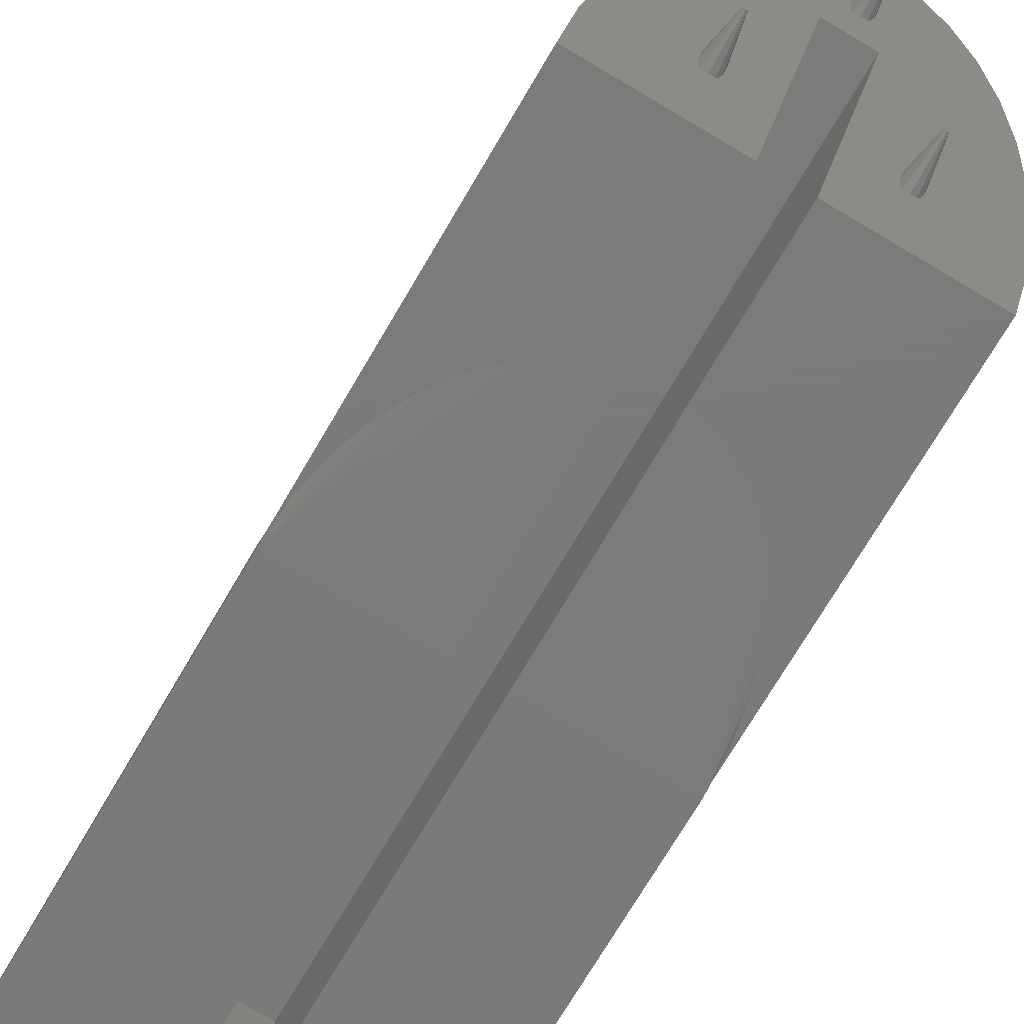
<metadata>
{"format":"stl","ext":"stl","renderer":"f3d","projection":"perspective","resolution":1024,"background":"white","views":[{"elev":-73.8,"azim":-30.6,"up":"+Z"}]}
</metadata>
<code>
# stl→obj: 441 verts, 886 faces
v -21.14 276.7 6.156
v -22.5 282.8 0
v -19.49 273.8 9
v -17.24 271.3 11.57
v -14.46 269.1 13.79
v -22.16 279.7 3.126
v -21.14 327.8 6.156
v -19.49 324.1 9
v -10.78 277.1 5.748
v -11 277.3 5.577
v -10.54 276.9 5.936
v -3.2 270.7 12.1
v -11.25 267.3 15.59
v -7.695 265.9 16.91
v -3.907 265.1 17.73
v -10.89 279 3.843
v -11.22 278.5 4.295
v -11.27 277.8 5
v -3.2 282.8 0
v -17.24 321 11.57
v -14.46 318.3 13.79
v -22.5 333.1 0
v -22.16 332.2 3.126
v -22.16 327.9 0
v -21.14 322.8 0
v -19.49 318.1 0
v -17.24 313.8 0
v -21.83 329.2 4.103
v -21.85 329.3 4.06
v -20.59 325.9 7.11
v -20.52 325.7 7.233
v -14.46 310.1 0
v -18.81 322.8 9.772
v -18.66 322.6 9.949
v -22.39 331.4 1
v -22.5 333.1 -0.5
v -11.25 307.1 0
v -7.695 304.9 0
v -3.907 303.6 0
v -16.56 320.1 12.11
v -16.31 319.8 12.31
v -13.91 317.8 14.1
v -13.55 317.5 14.3
v -11.25 316.2 15.59
v -9.642 349.1 71
v -10.75 279 3.701
v -10.72 279 3.776
v -10.7 279 3.785
v -10 279 3.5
v -9.93 279 3.76
v -9.108 279 3.843
v -9.25 279 3.701
v -10 273 4.7
v -10.3 273 5
v -10.26 273 4.85
v -10.51 274.9 5.415
v -10.26 273 5.15
v -9.85 273 5.26
v -10.15 273 4.74
v -9.85 273 4.74
v -10.15 273 5.26
v -10 273 5.3
v -10.09 274.6 5.603
v -10 276.8 6.057
v -9.913 275.5 5.78
v -10.29 276.9 5.992
v -9.74 273 4.85
v -9.74 273 5.15
v -9.7 273 5
v -8.731 277.8 5
v -9.459 276.9 5.936
v -9.001 277.3 5.577
v -9.401 275.3 4.549
v -8.779 278.5 4.295
v -9.446 276.9 5.926
v -9.556 276.9 5.958
v -8.768 278.4 4.464
v -3.2 303.5 0
v -10.91 315.9 15.71
v -7.651 314.6 16.92
v 2.8 270.7 12.1
v -0.8917 269 13.84
v 0 264.8 18
v -1.221 268.5 14.3
v -1.269 267.8 15
v -0.9987 267.3 15.58
v -0.9312 268.9 13.9
v -0.3 263 15
v -1.054 266.8 15.05
v -0.2598 263 14.85
v -0.75 269 13.7
v -0.15 263 14.74
v 0.15 263 15.26
v -0.2598 263 15.15
v 0 269 13.5
v 0 263 14.7
v -0.15 263 15.26
v -0.5406 266.9 15.94
v 0 263 15.3
v 0 266.8 16.06
v -0.7194 269 13.78
v -0.7013 269 13.79
v 0.06958 269 13.76
v -3.2 307.4 -0.07111
v -3.595 313.7 17.75
v -10.45 315.7 15.89
v -7.695 314.6 16.91
v -7.108 314.4 17.04
v -3.2 333.1 -0.5
v -3.2 376.7 -0.5
v -7.5 347.6 71
v -5.13 346.5 71
v -4.198 313.8 17.66
v -3.907 313.7 17.73
v -0.6309 313.4 17.96
v 0 313.4 18
v -3.225 325.7 37.66
v -3.9 326.8 39.11
v -1.312 324.6 36.25
v 0 324.4 36
v -2.494 325.1 36.87
v -3.127 325.6 37.51
v -3.604 326.2 38.26
v -4 327.3 40
v -1.736 324.8 36.4
v -0.8901 324.5 36.1
v -22.5 333.1 1
v -22.5 393.1 0.5
v -22.5 393.1 -0.5
v -15 360.6 71
v -14.1 355.5 71
v -14.77 358 71
v -12.99 353.1 71
v -11.49 351 71
v -3.2 376.7 12.1
v 2.8 376.7 12.1
v 2.8 376.7 -0.5
v 22.5 393.1 -0.5
v -1 391.8 38.27
v 22.5 393.1 0.5
v -1.732 391.7 39
v -2 391.7 40
v -2 391 60
v -15 390.6 70.5
v -14.1 365.7 71
v -14.77 363.2 71
v -11.49 370.2 71
v -12.99 368.1 71
v -9.642 372.1 71
v -3.604 335.6 38.26
v -3.9 335.6 39.11
v -3.127 335.6 37.51
v -2.494 335.6 36.87
v -4 335.6 40
v -3.9 327.8 40.89
v -3.9 335.6 40.89
v -3.604 328.3 41.74
v -3.604 335.6 41.74
v -3.135 328.6 42.48
v -3.127 328.6 42.49
v -3.127 335.6 42.49
v -2.494 328.9 43.13
v -2 335.6 40
v -1.732 335.6 41
v -1.736 335.6 36.4
v -0.8901 335.6 36.1
v 1.736 335.6 36.4
v -1.732 335.6 39
v -1 335.6 38.27
v 0 335.6 36
v -2.494 335.6 43.13
v -1.736 329.1 43.6
v -1.736 335.6 43.6
v -1.587 329.1 43.66
v -1 335.6 41.73
v -0.8901 329.2 43.9
v -0.8901 335.6 43.9
v 0 329.2 44
v 0 335.6 42
v 0 335.6 44
v -4 339.5 60
v -3.9 338.9 59.11
v -3.604 338.3 58.26
v -2.861 337.5 57.24
v -3.127 337.8 57.51
v -2.494 337.3 56.87
v -2.069 337 56.61
v -1.736 336.9 56.4
v -0.8901 336.6 56.1
v 0 336.5 56
v 0 335.6 38
v 0 391.8 38
v -1.732 391.7 41
v -1 391.6 41.73
v 0 375.6 71
v -3.604 355.6 58.26
v -3.127 355.6 57.51
v -2.494 355.6 56.87
v -1.736 355.6 56.4
v -0.8901 355.6 56.1
v 0 355.6 56
v -3.9 340 60.89
v -3.604 340.5 61.74
v -3.127 340.8 62.49
v -2.756 340.9 62.87
v -2.494 341 63.13
v -2.605 345.8 71
v -2.316 341.1 63.24
v -1.736 341.3 63.6
v -0.8901 341.4 63.9
v 0 341.4 64
v 0 345.6 71
v -3.9 355.6 59.11
v -4 355.6 60
v -3.9 355.6 60.89
v -3.604 355.6 61.74
v -2 355.6 60
v -1.732 355.6 61
v -3.127 355.6 62.49
v 1.736 355.6 56.4
v -1.732 355.6 59
v -1 355.6 58.27
v -1 355.6 61.73
v -2.494 355.6 63.13
v -1.736 355.6 63.6
v -0.8901 355.6 63.9
v 0 355.6 64
v 2.605 345.8 71
v 0 355.6 62
v 0 391.6 42
v -1.732 391 59
v -1 391 58.27
v 0 391 58
v -7.5 373.6 71
v -5.13 374.7 71
v -2.605 375.4 71
v -1.732 390.9 61
v -1 390.9 61.73
v 0 355.6 58
v 0 390.9 62
v 15 390.6 70.5
v 0.15 263 14.74
v 0.2598 263 14.85
v 0.2598 263 15.15
v 0.3 263 15
v 0.75 269 13.7
v 0.8917 269 13.84
v 1.269 267.8 15
v 0.599 265.3 14.55
v 1.221 268.5 14.3
v 1.094 267.5 15.37
v 0.4372 266.2 15.81
v 0.5406 266.9 15.94
v 0.9987 267.3 15.58
v 0.05505 266.8 16.04
v 1.05 267.4 15.47
v 3.904 265.1 17.73
v 7.695 265.9 16.91
v 2.8 282.8 0
v 11.25 267.3 15.59
v 2.8 303.4 0
v 2.8 306.8 -0.06222
v 9.108 279 3.843
v 9.25 279 3.701
v 8.779 278.5 4.295
v 9.304 279 3.843
v 10 279 3.5
v 9.924 279 3.843
v 10.75 279 3.701
v 10 273 4.7
v 10.75 279 3.843
v 10.89 279 3.843
v 9.7 273 5
v 9.345 275.1 4.734
v 9.74 273 4.85
v 9.85 273 4.74
v 9.74 273 5.15
v 9.001 277.3 5.577
v 9.502 276.3 5.816
v 9.85 273 5.26
v 9.47 276.9 5.939
v 9.935 275.1 5.711
v 8.731 277.8 5
v 8.745 277.8 5.03
v 9.375 277 5.87
v 9.459 276.9 5.936
v 9.757 276.8 6.003
v 14.46 269.1 13.79
v 10.15 273 5.26
v 10.15 273 4.74
v 10.26 273 5.15
v 10.26 273 4.85
v 10.3 273 5
v 10 273 5.3
v 10 276.8 6.057
v 10.54 276.9 5.936
v 11 277.3 5.577
v 11.27 277.8 5
v 10.08 276 5.875
v 10.38 276.9 5.973
v 10.58 276.9 5.904
v 11.22 278.5 4.295
v 11.24 278.3 4.551
v 11.24 278.3 4.536
v 7.695 314.6 16.91
v 3.904 313.7 17.73
v 2.8 333.1 -0.5
v 3.907 303.6 0
v 7.695 304.9 0
v 11.25 307.1 0
v 7.108 314.4 17.04
v 4.198 313.8 17.66
v 7.651 314.6 16.92
v 10.45 315.7 15.89
v 10.91 315.9 15.71
v 11.25 316.2 15.59
v 22.5 333.1 -0.5
v 0.6309 313.4 17.96
v 3.595 313.7 17.75
v 0.8901 324.5 36.1
v 3.127 325.6 37.51
v 3.604 326.2 38.26
v 4 327.3 40
v 1.312 324.6 36.25
v 1.736 324.8 36.4
v 2.494 325.1 36.87
v 3.225 325.7 37.66
v 3.9 326.8 39.11
v 5.13 346.5 71
v 7.5 347.6 71
v 9.642 349.1 71
v 17.24 271.3 11.57
v 19.49 273.8 9
v 21.14 276.7 6.156
v 22.5 282.8 0
v 14.46 318.3 13.79
v 22.16 279.7 3.126
v 19.49 324.1 9
v 21.14 327.8 6.156
v 17.24 321 11.57
v 14.46 310.1 0
v 13.55 317.5 14.3
v 13.91 317.8 14.1
v 16.31 319.8 12.31
v 16.56 320.1 12.11
v 17.24 313.8 0
v 22.16 332.2 3.126
v 19.49 318.1 0
v 21.14 322.8 0
v 22.16 327.9 0
v 20.52 325.7 7.233
v 20.59 325.9 7.11
v 18.66 322.6 9.949
v 18.81 322.8 9.772
v 22.5 333.1 0
v 22.39 331.4 1
v 21.85 329.3 4.06
v 21.83 329.2 4.103
v 1 391.8 38.27
v 1.732 391.7 39
v 22.5 333.1 1
v 11.49 351 71
v 12.99 353.1 71
v 15 360.6 71
v 14.1 355.5 71
v 14.77 358 71
v 0.8901 335.6 36.1
v 1 335.6 38.27
v 2.494 335.6 36.87
v 3.127 335.6 37.51
v 1.732 335.6 39
v 2 335.6 40
v 0.8901 329.2 43.9
v 0.8901 335.6 43.9
v 1.587 329.1 43.66
v 1 335.6 41.73
v 1.736 335.6 43.6
v 1.732 335.6 41
v 1.736 329.1 43.6
v 2.494 328.9 43.13
v 2.494 335.6 43.13
v 3.127 328.6 42.49
v 3.127 335.6 42.49
v 3.604 335.6 38.26
v 3.9 335.6 39.11
v 4 335.6 40
v 3.9 335.6 40.89
v 3.604 335.6 41.74
v 3.9 327.8 40.89
v 3.604 328.3 41.74
v 3.135 328.6 42.48
v 0.8901 336.6 56.1
v 2.069 337 56.61
v 1.736 336.9 56.4
v 2.494 337.3 56.87
v 2.861 337.5 57.24
v 3.127 337.8 57.51
v 3.604 338.3 58.26
v 3.9 338.9 59.11
v 4 339.5 60
v 2 391.7 40
v 1 391.6 41.73
v 1.732 391.7 41
v 0.8901 355.6 56.1
v 2.494 355.6 56.87
v 3.127 355.6 57.51
v 3.604 355.6 58.26
v 3.9 355.6 59.11
v 0.8901 341.4 63.9
v 2.494 341 63.13
v 3.127 340.8 62.49
v 2.756 340.9 62.87
v 1.736 341.3 63.6
v 2.316 341.1 63.24
v 3.9 340 60.89
v 3.604 340.5 61.74
v 1 355.6 58.27
v 1.732 355.6 59
v 2 355.6 60
v 2.494 355.6 63.13
v 1.736 355.6 63.6
v 1.732 355.6 61
v 3.127 355.6 62.49
v 4 355.6 60
v 3.9 355.6 60.89
v 3.604 355.6 61.74
v 0.8901 355.6 63.9
v 1 355.6 61.73
v 1 391 58.27
v 1.732 391 59
v 1 390.9 61.73
v 2 391 60
v 1.732 390.9 61
v 5.13 374.7 71
v 2.605 375.4 71
v 7.5 373.6 71
v 11.49 370.2 71
v 9.642 372.1 71
v 14.1 365.7 71
v 12.99 368.1 71
v 14.77 363.2 71
f 1 2 3
f 3 2 4
f 4 2 5
f 2 1 6
f 3 7 1
f 3 4 8
f 9 2 10
f 9 11 2
f 11 12 2
f 5 2 13
f 13 2 14
f 14 2 15
f 2 16 17
f 18 2 17
f 10 2 18
f 16 2 19
f 4 5 20
f 5 13 21
f 2 6 22
f 6 1 23
f 2 24 25
f 2 26 27
f 26 2 25
f 1 28 29
f 28 1 7
f 7 3 30
f 30 3 31
f 31 3 8
f 2 27 32
f 8 4 33
f 33 4 34
f 34 4 20
f 24 2 22
f 22 6 35
f 35 6 23
f 23 1 29
f 25 24 36
f 27 26 36
f 26 25 36
f 32 27 36
f 2 32 37
f 2 37 38
f 2 38 39
f 20 5 40
f 40 5 41
f 41 5 21
f 21 13 42
f 42 13 43
f 43 13 44
f 37 32 36
f 38 37 36
f 39 38 36
f 43 44 45
f 17 16 46
f 47 46 16
f 47 16 48
f 47 49 46
f 49 47 48
f 16 50 48
f 49 48 50
f 51 50 16
f 52 53 49
f 50 52 49
f 52 50 51
f 54 18 55
f 56 10 57
f 55 58 54
f 58 55 59
f 58 59 53
f 58 53 60
f 54 58 57
f 57 58 61
f 61 58 62
f 59 55 46
f 53 59 49
f 57 10 54
f 57 11 56
f 61 11 57
f 61 63 11
f 62 63 61
f 62 64 63
f 65 64 62
f 18 17 55
f 17 46 55
f 18 54 10
f 56 9 10
f 11 9 56
f 59 46 49
f 66 11 63
f 66 63 64
f 60 67 68
f 58 60 68
f 68 67 69
f 53 52 60
f 67 60 51
f 67 70 69
f 58 71 62
f 71 58 68
f 65 62 71
f 69 72 68
f 67 51 73
f 73 74 67
f 60 52 51
f 71 68 75
f 65 76 64
f 76 65 71
f 68 72 75
f 69 70 72
f 70 67 77
f 77 67 74
f 73 51 74
f 12 11 66
f 64 12 66
f 12 64 76
f 71 12 76
f 12 75 72
f 12 71 75
f 77 12 70
f 77 74 12
f 70 12 72
f 15 2 12
f 19 2 78
f 16 19 51
f 19 74 51
f 14 79 13
f 15 80 14
f 12 74 19
f 12 81 82
f 15 12 83
f 12 84 85
f 12 85 86
f 12 87 84
f 87 12 82
f 85 88 89
f 87 90 84
f 85 84 90
f 90 91 92
f 88 85 90
f 88 90 93
f 88 93 94
f 93 90 92
f 92 95 96
f 95 92 91
f 91 90 82
f 87 82 90
f 88 86 89
f 86 88 94
f 94 93 97
f 97 98 94
f 99 100 97
f 86 94 98
f 98 97 100
f 83 86 98
f 83 98 100
f 101 91 82
f 101 82 102
f 101 95 91
f 95 101 102
f 82 103 102
f 95 102 103
f 83 12 86
f 85 89 86
f 19 78 12
f 12 78 104
f 15 83 105
f 78 2 39
f 44 13 79
f 79 14 106
f 106 14 107
f 107 14 80
f 80 15 108
f 39 36 104
f 36 109 104
f 104 78 39
f 12 104 109
f 12 109 110
f 45 44 79
f 79 106 45
f 106 107 111
f 111 107 80
f 80 108 112
f 108 15 113
f 113 15 114
f 114 15 105
f 105 83 115
f 115 83 116
f 105 117 114
f 114 118 113
f 115 119 105
f 116 120 115
f 105 121 122
f 112 108 113
f 114 117 123
f 118 114 123
f 118 124 113
f 117 105 122
f 121 105 125
f 125 105 119
f 119 115 126
f 126 115 120
f 117 122 123
f 119 126 125
f 36 24 22
f 22 35 127
f 127 35 23
f 36 22 128
f 128 22 127
f 109 36 129
f 127 23 130
f 130 23 29
f 30 31 131
f 131 31 8
f 8 33 131
f 28 132 29
f 28 7 132
f 132 7 30
f 34 133 33
f 20 40 133
f 133 34 20
f 40 41 134
f 134 41 21
f 134 21 42
f 43 45 42
f 129 36 128
f 128 127 130
f 12 110 135
f 12 135 136
f 110 109 129
f 110 129 137
f 128 138 129
f 135 110 137
f 139 140 128
f 139 128 141
f 141 128 142
f 142 128 143
f 130 29 132
f 131 33 133
f 133 40 134
f 134 42 45
f 132 30 131
f 133 134 45
f 132 131 133
f 133 45 132
f 128 130 144
f 143 128 144
f 130 132 145
f 130 145 146
f 144 130 146
f 144 146 145
f 145 132 147
f 145 147 148
f 144 145 148
f 144 148 147
f 144 147 149
f 45 106 111
f 111 80 112
f 118 123 150
f 124 118 151
f 122 152 123
f 152 122 153
f 124 151 154
f 151 118 150
f 150 123 152
f 112 113 124
f 124 154 155
f 155 156 157
f 157 158 159
f 159 158 160
f 160 161 162
f 156 155 154
f 158 157 156
f 156 154 163
f 158 156 164
f 158 164 161
f 161 160 158
f 153 122 121
f 153 121 165
f 165 121 125
f 165 125 166
f 152 167 150
f 163 154 168
f 168 154 169
f 151 150 167
f 154 151 167
f 166 125 126
f 126 120 170
f 166 126 170
f 167 152 153
f 167 153 165
f 167 165 166
f 169 154 167
f 162 171 172
f 172 173 174
f 164 156 163
f 164 175 161
f 162 161 171
f 171 161 175
f 173 172 171
f 173 171 175
f 173 176 174
f 177 178 176
f 176 173 177
f 175 179 173
f 177 173 179
f 178 177 180
f 180 177 179
f 124 155 181
f 155 157 182
f 159 183 157
f 159 160 184
f 184 160 162
f 182 157 183
f 183 159 185
f 185 159 184
f 172 186 162
f 174 187 172
f 176 188 174
f 176 178 189
f 184 162 186
f 186 172 187
f 187 174 188
f 188 176 189
f 189 178 190
f 163 168 141
f 169 139 168
f 191 192 169
f 164 163 142
f 175 164 193
f 179 175 194
f 45 112 132
f 112 45 111
f 112 195 132
f 181 155 182
f 112 124 181
f 184 186 185
f 182 183 196
f 183 185 197
f 187 188 186
f 186 198 185
f 186 188 199
f 188 189 200
f 190 201 189
f 112 181 202
f 112 202 203
f 112 203 204
f 112 204 205
f 205 204 206
f 205 206 207
f 207 206 208
f 207 208 209
f 207 209 210
f 207 210 211
f 207 211 212
f 197 185 198
f 181 182 213
f 202 181 214
f 203 202 215
f 204 203 216
f 214 181 213
f 213 182 196
f 196 183 197
f 215 202 214
f 216 203 215
f 215 214 217
f 216 215 218
f 216 218 219
f 198 186 199
f 199 188 200
f 200 189 201
f 196 197 220
f 220 197 198
f 220 198 199
f 220 199 200
f 217 214 221
f 221 214 222
f 213 196 220
f 214 213 220
f 218 215 217
f 219 218 223
f 222 214 220
f 206 204 219
f 219 204 216
f 112 205 207
f 208 206 224
f 209 208 224
f 210 209 225
f 224 206 219
f 225 209 224
f 211 210 226
f 226 210 225
f 211 226 227
f 207 212 112
f 212 228 112
f 219 223 224
f 225 224 223
f 225 223 229
f 226 225 229
f 227 226 229
f 142 163 141
f 139 141 168
f 139 169 192
f 193 164 142
f 194 175 193
f 179 194 230
f 193 142 231
f 194 193 232
f 231 142 143
f 232 193 231
f 194 232 233
f 147 132 195
f 149 147 234
f 234 147 195
f 144 149 234
f 234 235 144
f 235 236 144
f 236 195 144
f 143 144 237
f 237 144 238
f 217 221 231
f 218 217 143
f 223 218 237
f 222 232 221
f 222 239 233
f 229 223 238
f 235 234 195
f 236 235 195
f 143 217 231
f 232 231 221
f 237 218 143
f 233 232 222
f 238 223 237
f 229 238 240
f 238 144 241
f 93 92 96
f 93 96 242
f 242 243 244
f 93 242 244
f 244 243 245
f 242 96 246
f 243 242 247
f 245 243 248
f 246 96 95
f 243 247 249
f 249 250 243
f 247 242 246
f 248 243 250
f 251 245 248
f 99 97 93
f 93 252 99
f 244 253 93
f 245 254 244
f 99 252 100
f 255 100 252
f 255 252 253
f 252 93 253
f 244 254 253
f 100 255 83
f 253 83 255
f 254 83 253
f 245 256 254
f 245 251 256
f 247 103 82
f 103 246 95
f 247 246 103
f 249 247 250
f 81 247 82
f 256 257 254
f 251 257 256
f 257 251 248
f 254 257 83
f 81 248 250
f 81 250 247
f 257 248 81
f 257 81 258
f 81 259 260
f 259 81 261
f 261 81 262
f 263 264 265
f 264 263 266
f 266 267 264
f 268 267 266
f 269 270 267
f 269 267 268
f 269 268 271
f 272 269 271
f 273 274 275
f 264 276 275
f 277 278 273
f 279 277 280
f 281 280 282
f 265 274 283
f 283 273 284
f 265 275 274
f 273 283 274
f 265 264 275
f 276 264 267
f 284 273 278
f 277 279 278
f 285 278 279
f 286 285 279
f 280 286 279
f 286 280 281
f 281 282 287
f 259 278 288
f 273 275 289
f 289 275 276
f 289 276 270
f 289 270 290
f 289 290 291
f 291 290 292
f 291 292 293
f 277 273 289
f 280 277 289
f 280 289 294
f 276 267 270
f 270 269 290
f 292 290 272
f 294 282 280
f 294 295 282
f 289 296 294
f 296 289 291
f 293 297 291
f 293 292 298
f 288 278 285
f 299 295 294
f 287 282 295
f 299 300 295
f 299 294 296
f 296 291 301
f 300 299 296
f 290 269 272
f 292 272 302
f 298 292 303
f 292 304 303
f 302 304 292
f 291 297 301
f 293 298 297
f 258 81 260
f 260 259 288
f 286 288 285
f 288 286 281
f 288 281 287
f 263 265 259
f 265 283 259
f 284 259 283
f 284 278 259
f 263 259 266
f 259 268 266
f 268 259 271
f 259 272 271
f 258 260 305
f 116 83 257
f 257 258 306
f 262 81 307
f 259 261 308
f 259 308 309
f 308 261 262
f 81 12 136
f 307 81 137
f 259 309 310
f 258 311 312
f 311 258 313
f 313 258 305
f 305 260 314
f 314 260 315
f 260 316 315
f 308 262 317
f 317 262 307
f 116 257 318
f 318 257 319
f 319 257 306
f 306 258 312
f 318 320 116
f 319 321 318
f 306 322 319
f 312 323 306
f 120 116 320
f 320 318 324
f 324 318 325
f 325 318 326
f 326 318 321
f 321 319 327
f 327 319 322
f 322 306 328
f 328 306 323
f 312 311 329
f 329 311 313
f 313 305 330
f 330 305 314
f 330 314 315
f 315 316 331
f 332 296 301
f 297 332 301
f 303 333 298
f 298 332 297
f 302 272 334
f 334 304 302
f 304 334 303
f 295 288 287
f 288 295 300
f 296 288 300
f 288 296 332
f 332 298 333
f 272 259 334
f 259 310 335
f 334 259 335
f 316 260 288
f 332 336 288
f 333 303 334
f 334 335 337
f 333 334 338
f 334 337 339
f 333 340 332
f 335 310 341
f 316 288 342
f 342 288 343
f 336 332 344
f 343 288 336
f 344 332 345
f 309 308 317
f 310 309 317
f 341 310 317
f 335 341 346
f 337 335 347
f 335 346 348
f 335 348 349
f 335 349 350
f 338 334 351
f 351 334 352
f 352 334 339
f 345 332 340
f 340 333 353
f 353 333 354
f 354 333 338
f 346 341 317
f 335 350 355
f 335 355 356
f 347 335 356
f 337 357 358
f 357 337 347
f 339 337 358
f 348 346 317
f 349 348 317
f 350 349 317
f 331 316 342
f 320 324 325
f 137 81 136
f 317 307 137
f 136 135 137
f 137 129 138
f 138 128 140
f 140 139 192
f 140 192 359
f 140 359 360
f 355 350 317
f 356 355 361
f 347 356 361
f 355 317 138
f 361 355 140
f 331 342 343
f 343 336 362
f 353 354 363
f 336 344 362
f 362 344 345
f 345 340 363
f 363 340 353
f 357 347 364
f 347 361 364
f 354 338 365
f 338 351 365
f 365 351 352
f 352 339 366
f 366 339 358
f 366 358 357
f 317 137 138
f 140 355 138
f 364 361 140
f 120 320 367
f 170 120 367
f 367 320 167
f 167 166 170
f 167 170 367
f 191 169 167
f 191 167 368
f 167 320 325
f 167 325 369
f 369 325 326
f 369 326 370
f 369 370 167
f 368 167 371
f 371 167 372
f 178 180 373
f 374 375 373
f 374 373 180
f 180 179 376
f 374 180 376
f 375 374 377
f 374 376 378
f 379 375 377
f 379 377 380
f 380 381 382
f 372 167 381
f 372 377 378
f 381 167 383
f 377 374 378
f 377 372 381
f 381 380 377
f 370 326 321
f 370 321 327
f 327 322 384
f 322 328 385
f 323 386 328
f 167 370 384
f 370 327 384
f 167 384 385
f 167 385 386
f 167 387 388
f 387 167 386
f 384 322 385
f 385 328 386
f 389 387 323
f 390 388 389
f 382 383 391
f 391 383 390
f 383 167 388
f 386 323 387
f 387 389 388
f 382 381 383
f 388 390 383
f 323 312 329
f 190 178 373
f 375 392 373
f 375 379 393
f 393 379 380
f 190 373 392
f 392 375 394
f 394 375 393
f 393 380 395
f 395 380 396
f 391 396 382
f 391 390 397
f 396 380 382
f 390 389 398
f 389 323 399
f 396 391 397
f 397 390 398
f 398 389 399
f 399 323 400
f 368 359 191
f 371 360 368
f 372 401 371
f 376 179 230
f 378 376 402
f 378 403 372
f 329 313 330
f 330 315 331
f 190 392 404
f 393 395 394
f 392 394 220
f 395 405 394
f 395 396 397
f 395 397 406
f 400 323 329
f 397 398 407
f 398 399 408
f 409 228 211
f 410 411 412
f 228 409 413
f 228 413 414
f 410 412 228
f 228 414 410
f 212 211 228
f 415 329 416
f 416 329 411
f 411 329 412
f 329 415 400
f 201 190 404
f 404 392 220
f 220 394 405
f 405 395 406
f 220 200 201
f 239 222 220
f 220 201 404
f 239 220 417
f 405 406 220
f 417 220 418
f 418 220 419
f 419 220 420
f 419 421 422
f 420 220 423
f 400 424 399
f 415 425 400
f 416 426 415
f 406 397 407
f 407 398 408
f 408 399 424
f 426 416 423
f 424 400 425
f 425 415 426
f 220 406 407
f 220 407 408
f 220 408 424
f 220 425 426
f 425 220 424
f 423 220 426
f 409 211 227
f 413 409 427
f 427 409 227
f 414 413 421
f 410 414 420
f 411 410 420
f 421 413 427
f 420 414 421
f 227 229 428
f 427 227 428
f 427 428 422
f 421 427 422
f 421 419 420
f 423 416 411
f 423 411 420
f 228 412 329
f 228 364 112
f 329 330 228
f 330 362 228
f 362 330 331
f 364 228 362
f 192 191 359
f 360 359 368
f 360 371 401
f 402 376 230
f 401 372 403
f 403 378 402
f 194 233 429
f 194 429 430
f 230 194 241
f 230 241 402
f 360 401 241
f 241 401 403
f 403 402 241
f 239 417 429
f 428 229 240
f 422 428 431
f 418 430 417
f 419 432 418
f 422 433 419
f 195 434 435
f 195 112 364
f 434 195 436
f 233 239 429
f 430 429 417
f 431 428 240
f 430 418 432
f 432 419 433
f 433 422 431
f 194 430 432
f 241 194 432
f 241 144 195
f 240 238 241
f 431 240 241
f 436 195 437
f 437 195 364
f 436 437 438
f 241 195 435
f 241 435 434
f 241 432 433
f 433 431 241
f 241 434 436
f 241 436 438
f 331 343 362
f 362 345 363
f 363 354 365
f 365 352 366
f 366 357 364
f 362 363 366
f 366 363 365
f 364 362 366
f 140 360 241
f 364 140 241
f 437 439 440
f 439 437 364
f 437 440 241
f 241 440 439
f 439 364 441
f 441 364 241
f 241 439 441
f 241 438 437

</code>
